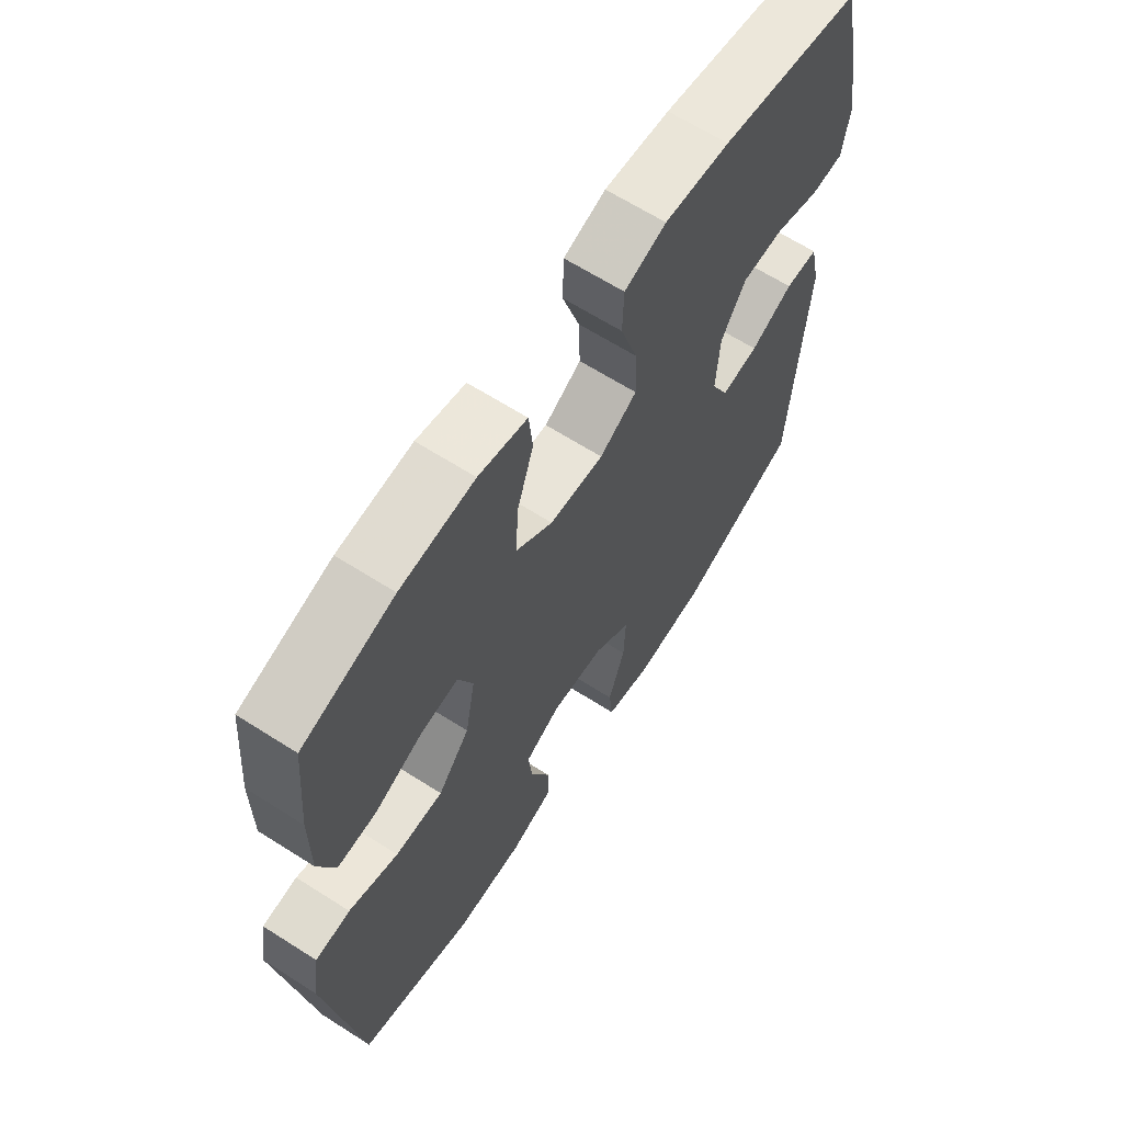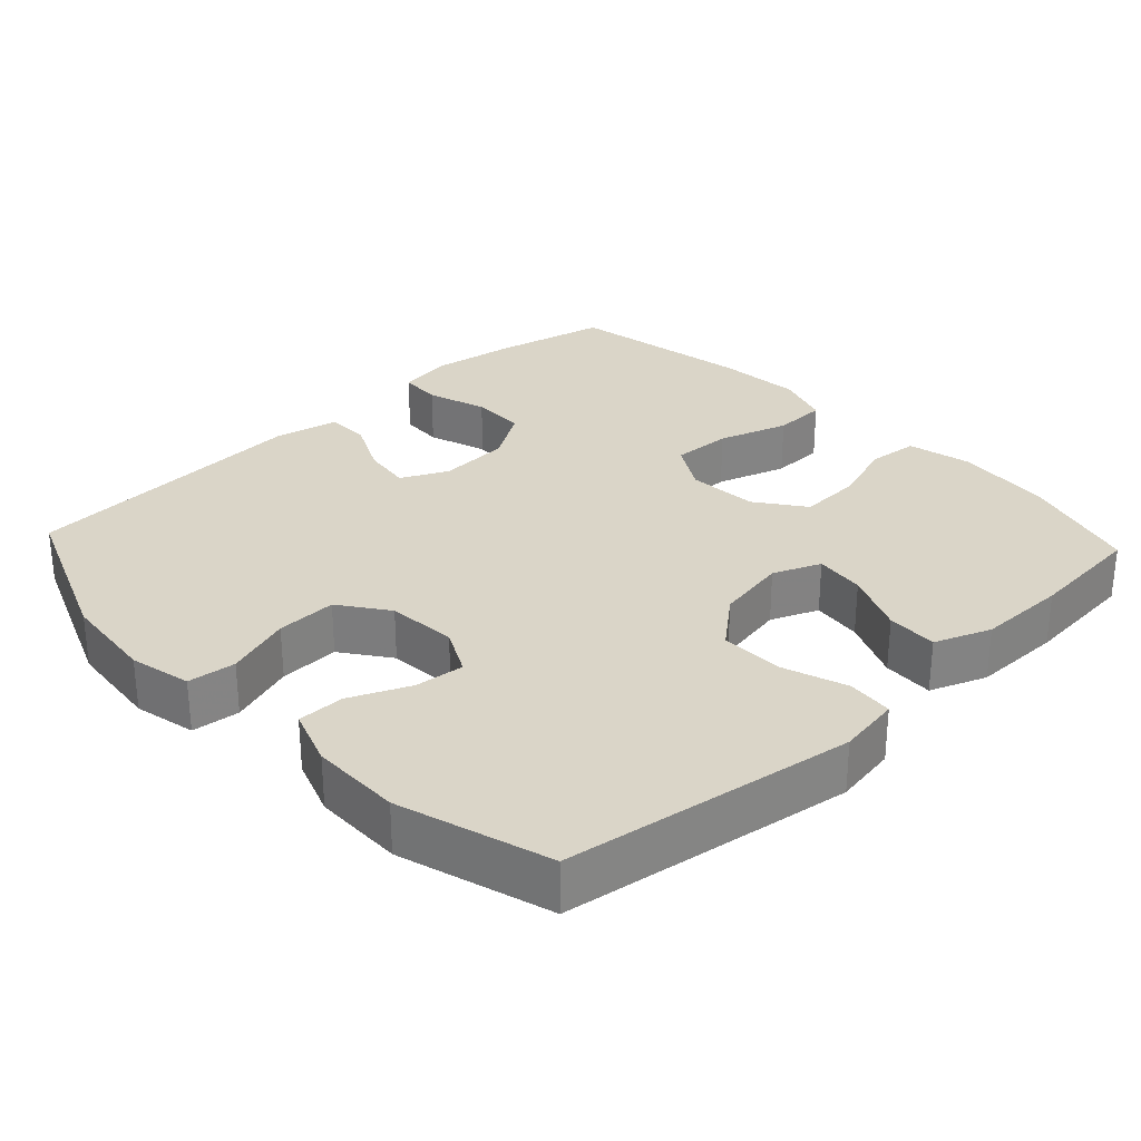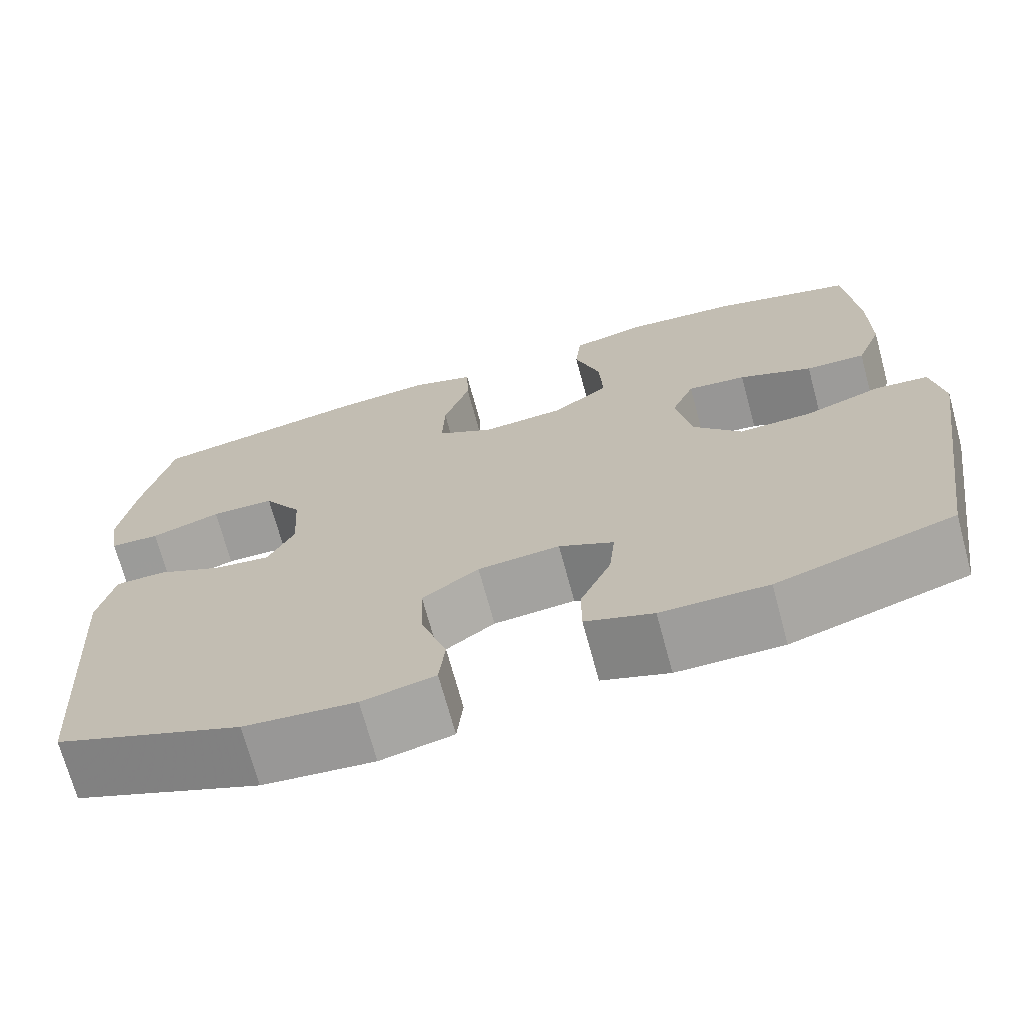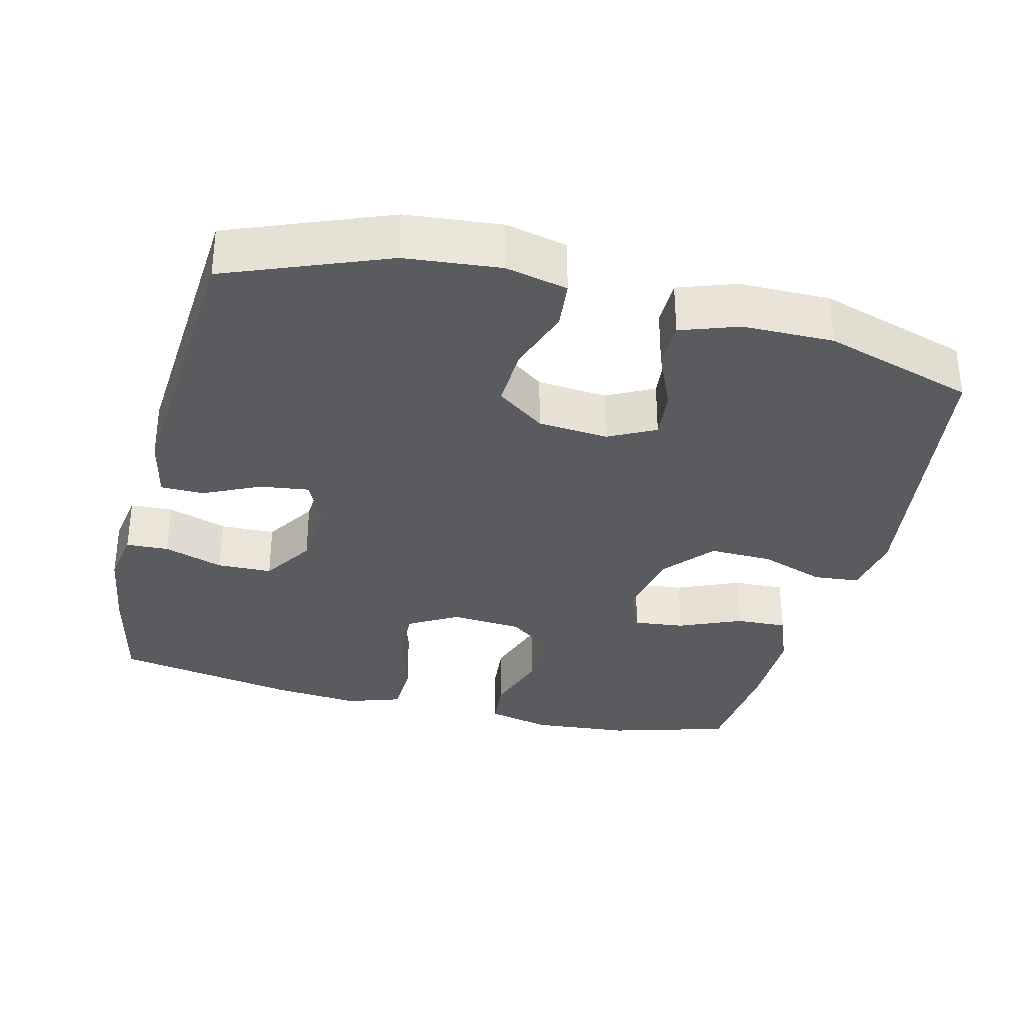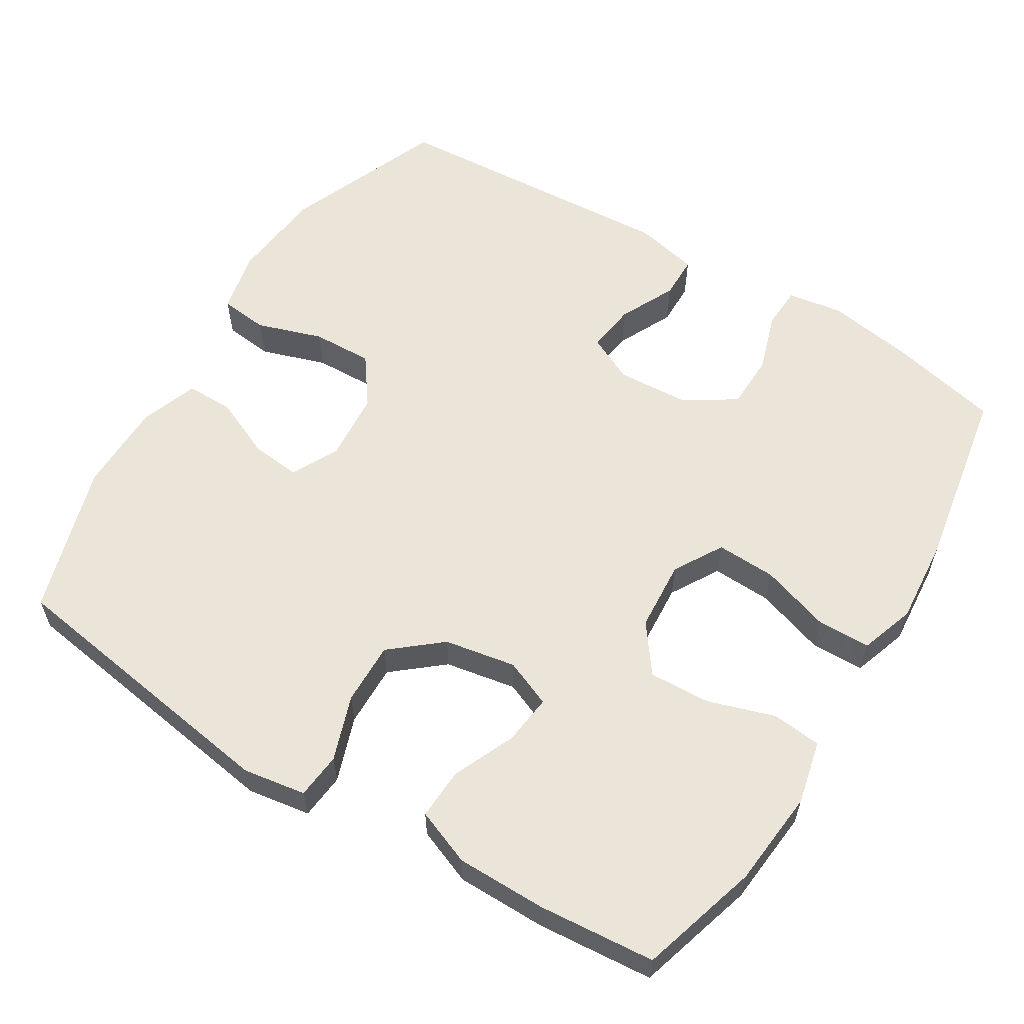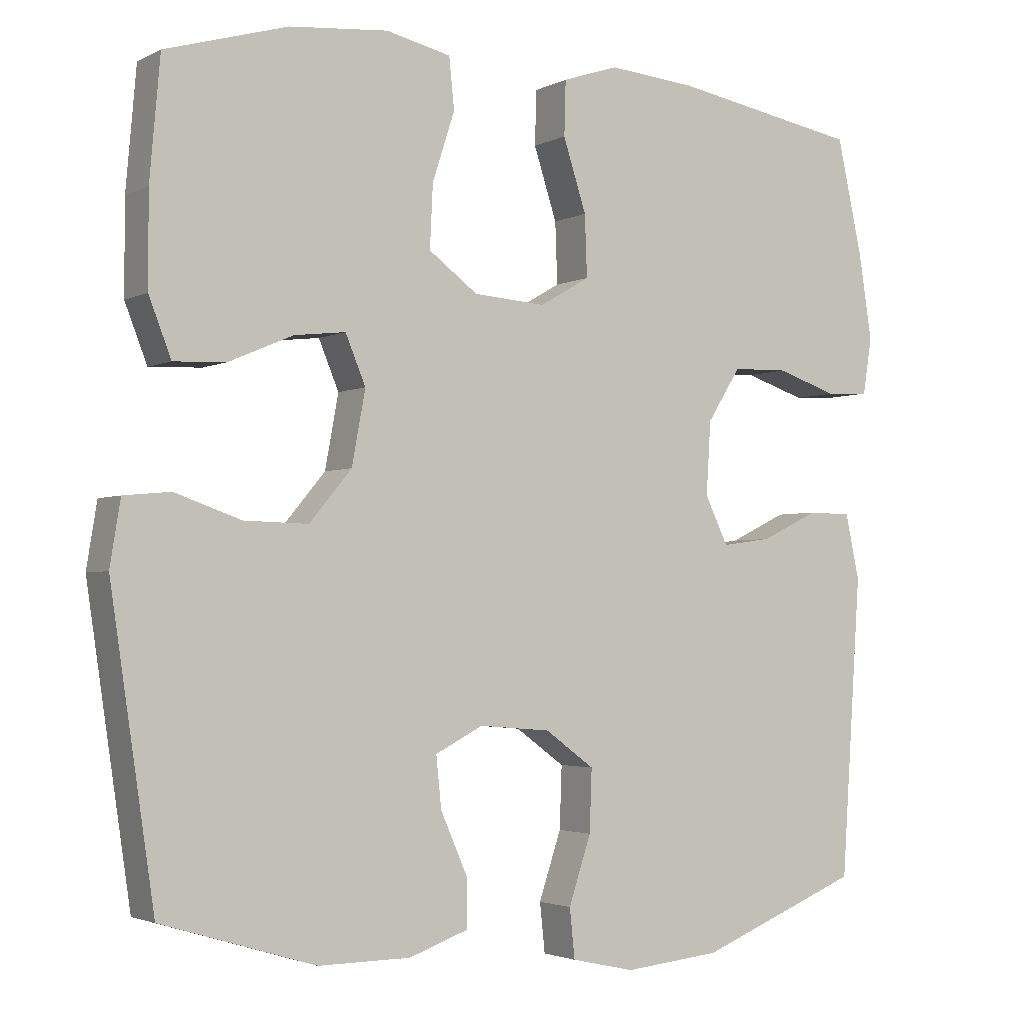
<metadata>
{"format":"obj","ext":"obj","renderer":"f3d","projection":"perspective","resolution":1024,"background":"white","views":[{"elev":64.8,"azim":-57.3,"up":"+Z"},{"elev":29.4,"azim":-133.1,"up":"+Y"},{"elev":-70.8,"azim":-164.8,"up":"+Z"},{"elev":-33.2,"azim":165.8,"up":"+Y"},{"elev":59.1,"azim":-58.3,"up":"+Y"},{"elev":-2.7,"azim":-31.6,"up":"+Z"}]}
</metadata>
<code>
v 0.5 0.07 -0.5
v 0.282 0.07 -0.587
v 0.152 0.07 -0.6
v 0.067 0.07 -0.581
v 0.06 0.07 -0.515
v 0.09 0.07 -0.425
v 0.093 0.07 -0.342
v 0.027 0.07 -0.294
v -0.069 0.07 -0.286
v -0.133 0.07 -0.319
v -0.126 0.07 -0.387
v -0.09 0.07 -0.469
v -0.09 0.07 -0.534
v -0.169 0.07 -0.562
v -0.293 0.07 -0.563
v -0.5 0.07 -0.5
v -0.559 0.07 -0.102
v -0.545 0.07 -0.016
v -0.482 0.07 -0.01
v -0.393 0.07 -0.041
v -0.307 0.07 -0.043
v -0.25 0.07 0.025
v -0.232 0.07 0.123
v -0.259 0.07 0.188
v -0.328 0.07 0.18
v -0.414 0.07 0.143
v -0.484 0.07 0.14
v -0.514 0.07 0.217
v -0.514 0.07 0.34
v -0.5 0.07 0.5
v -0.336 0.07 0.548
v -0.203 0.07 0.56
v -0.116 0.07 0.54
v -0.109 0.07 0.472
v -0.139 0.07 0.38
v -0.143 0.07 0.296
v -0.077 0.07 0.247
v 0.02 0.07 0.24
v 0.087 0.07 0.279
v 0.084 0.07 0.361
v 0.053 0.07 0.457
v 0.055 0.07 0.53
v 0.13 0.07 0.555
v 0.247 0.07 0.545
v 0.5 0.07 0.5
v 0.534 0.07 0.346
v 0.552 0.07 0.23
v 0.54 0.07 0.154
v 0.482 0.07 0.151
v 0.4 0.07 0.178
v 0.325 0.07 0.176
v 0.28 0.07 0.105
v 0.274 0.07 0.007
v 0.305 0.07 -0.057
v 0.372 0.07 -0.048
v 0.449 0.07 -0.011
v 0.508 0.07 -0.012
v 0.527 0.07 -0.099
v 0.5 0 -0.5
v 0.282 0 -0.587
v 0.152 0 -0.6
v 0.067 0 -0.581
v 0.06 0 -0.515
v 0.09 0 -0.425
v 0.093 0 -0.342
v 0.027 0 -0.294
v -0.069 0 -0.286
v -0.133 0 -0.319
v -0.126 0 -0.387
v -0.09 0 -0.469
v -0.09 0 -0.534
v -0.169 0 -0.562
v -0.293 0 -0.563
v -0.5 0 -0.5
v -0.559 0 -0.102
v -0.545 0 -0.016
v -0.482 0 -0.01
v -0.393 0 -0.041
v -0.307 0 -0.043
v -0.25 0 0.025
v -0.232 0 0.123
v -0.259 0 0.188
v -0.328 0 0.18
v -0.414 0 0.143
v -0.484 0 0.14
v -0.514 0 0.217
v -0.514 0 0.34
v -0.5 0 0.5
v -0.336 0 0.548
v -0.203 0 0.56
v -0.116 0 0.54
v -0.109 0 0.472
v -0.139 0 0.38
v -0.143 0 0.296
v -0.077 0 0.247
v 0.02 0 0.24
v 0.087 0 0.279
v 0.084 0 0.361
v 0.053 0 0.457
v 0.055 0 0.53
v 0.13 0 0.555
v 0.247 0 0.545
v 0.5 0 0.5
v 0.534 0 0.346
v 0.552 0 0.23
v 0.54 0 0.154
v 0.482 0 0.151
v 0.4 0 0.178
v 0.325 0 0.176
v 0.28 0 0.105
v 0.274 0 0.007
v 0.305 0 -0.057
v 0.372 0 -0.048
v 0.449 0 -0.011
v 0.508 0 -0.012
v 0.527 0 -0.099
f 55 56 57 58
f 54 55 58 1
f 53 54 1 2
f 47 48 49 50
f 47 50 51
f 46 47 51
f 45 46 51
f 44 45 51 52
f 40 41 42 43
f 39 40 43 44
f 32 33 34 35
f 32 35 36
f 31 32 36
f 30 31 36
f 29 30 36 37
f 25 26 27 28
f 24 25 28 29
f 17 18 19 20
f 17 20 21
f 16 17 21
f 15 16 21 22
f 11 12 13 14
f 10 11 14 15
f 3 4 5 6
f 53 2 3 6
f 53 6 7
f 39 44 52 53
f 38 39 53 7
f 37 38 7 8
f 24 29 37
f 23 24 37 8
f 10 15 22 23
f 9 10 23
f 8 9 23
f 116 115 114 113
f 59 116 113 112
f 60 59 112 111
f 108 107 106 105
f 109 108 105
f 109 105 104
f 109 104 103
f 110 109 103 102
f 101 100 99 98
f 102 101 98 97
f 93 92 91 90
f 94 93 90
f 94 90 89
f 94 89 88
f 95 94 88 87
f 86 85 84 83
f 87 86 83 82
f 78 77 76 75
f 79 78 75
f 79 75 74
f 80 79 74 73
f 72 71 70 69
f 73 72 69 68
f 64 63 62 61
f 64 61 60 111
f 65 64 111
f 111 110 102 97
f 65 111 97 96
f 66 65 96 95
f 95 87 82
f 66 95 82 81
f 81 80 73 68
f 81 68 67
f 81 67 66
f 1 59 60 2
f 2 60 61 3
f 3 61 62 4
f 4 62 63 5
f 5 63 64 6
f 6 64 65 7
f 7 65 66 8
f 8 66 67 9
f 9 67 68 10
f 10 68 69 11
f 11 69 70 12
f 12 70 71 13
f 13 71 72 14
f 14 72 73 15
f 15 73 74 16
f 16 74 75 17
f 17 75 76 18
f 18 76 77 19
f 19 77 78 20
f 20 78 79 21
f 21 79 80 22
f 22 80 81 23
f 23 81 82 24
f 24 82 83 25
f 25 83 84 26
f 26 84 85 27
f 27 85 86 28
f 28 86 87 29
f 29 87 88 30
f 30 88 89 31
f 31 89 90 32
f 32 90 91 33
f 33 91 92 34
f 34 92 93 35
f 35 93 94 36
f 36 94 95 37
f 37 95 96 38
f 38 96 97 39
f 39 97 98 40
f 40 98 99 41
f 41 99 100 42
f 42 100 101 43
f 43 101 102 44
f 44 102 103 45
f 45 103 104 46
f 46 104 105 47
f 47 105 106 48
f 48 106 107 49
f 49 107 108 50
f 50 108 109 51
f 51 109 110 52
f 52 110 111 53
f 53 111 112 54
f 54 112 113 55
f 55 113 114 56
f 56 114 115 57
f 57 115 116 58
f 58 116 59 1

</code>
